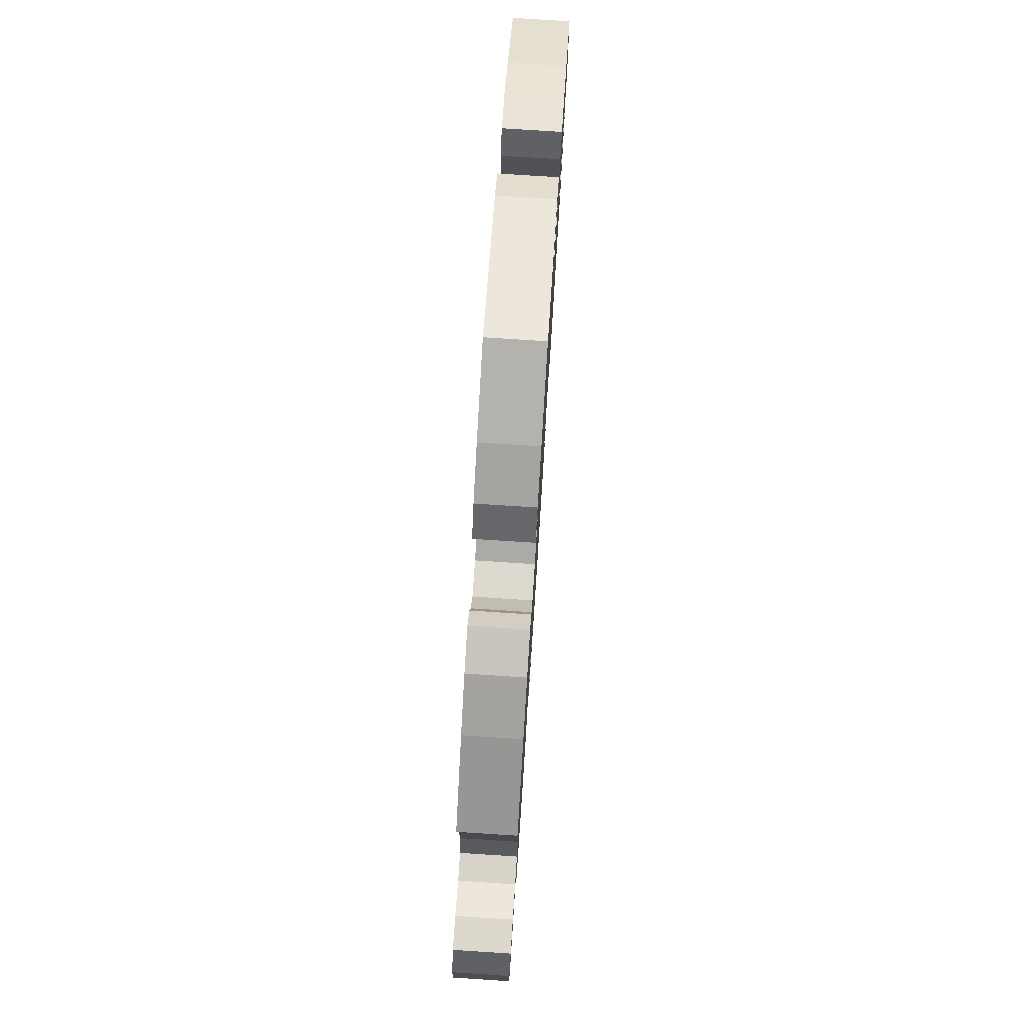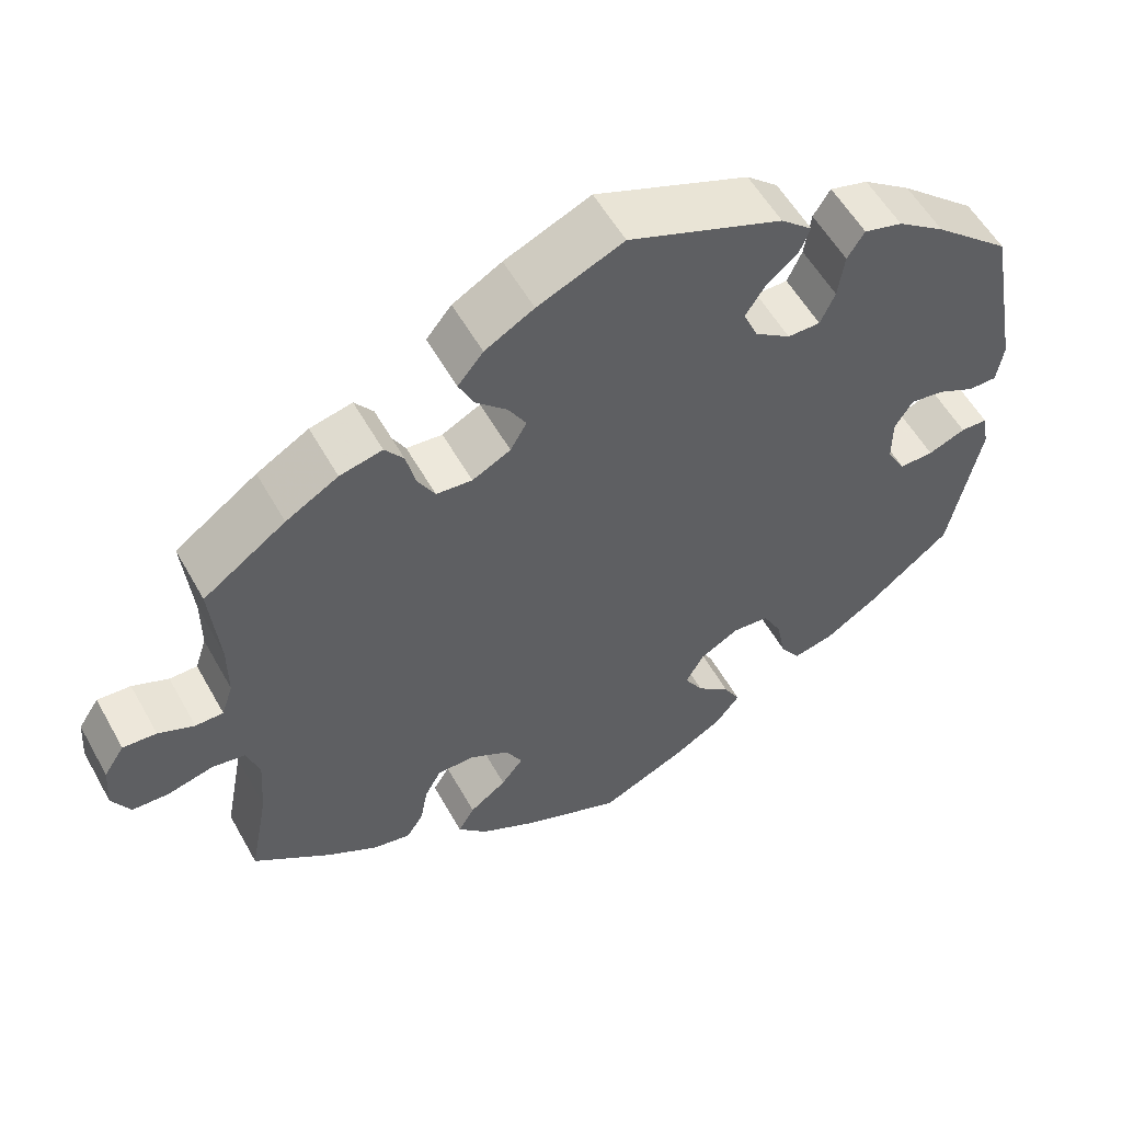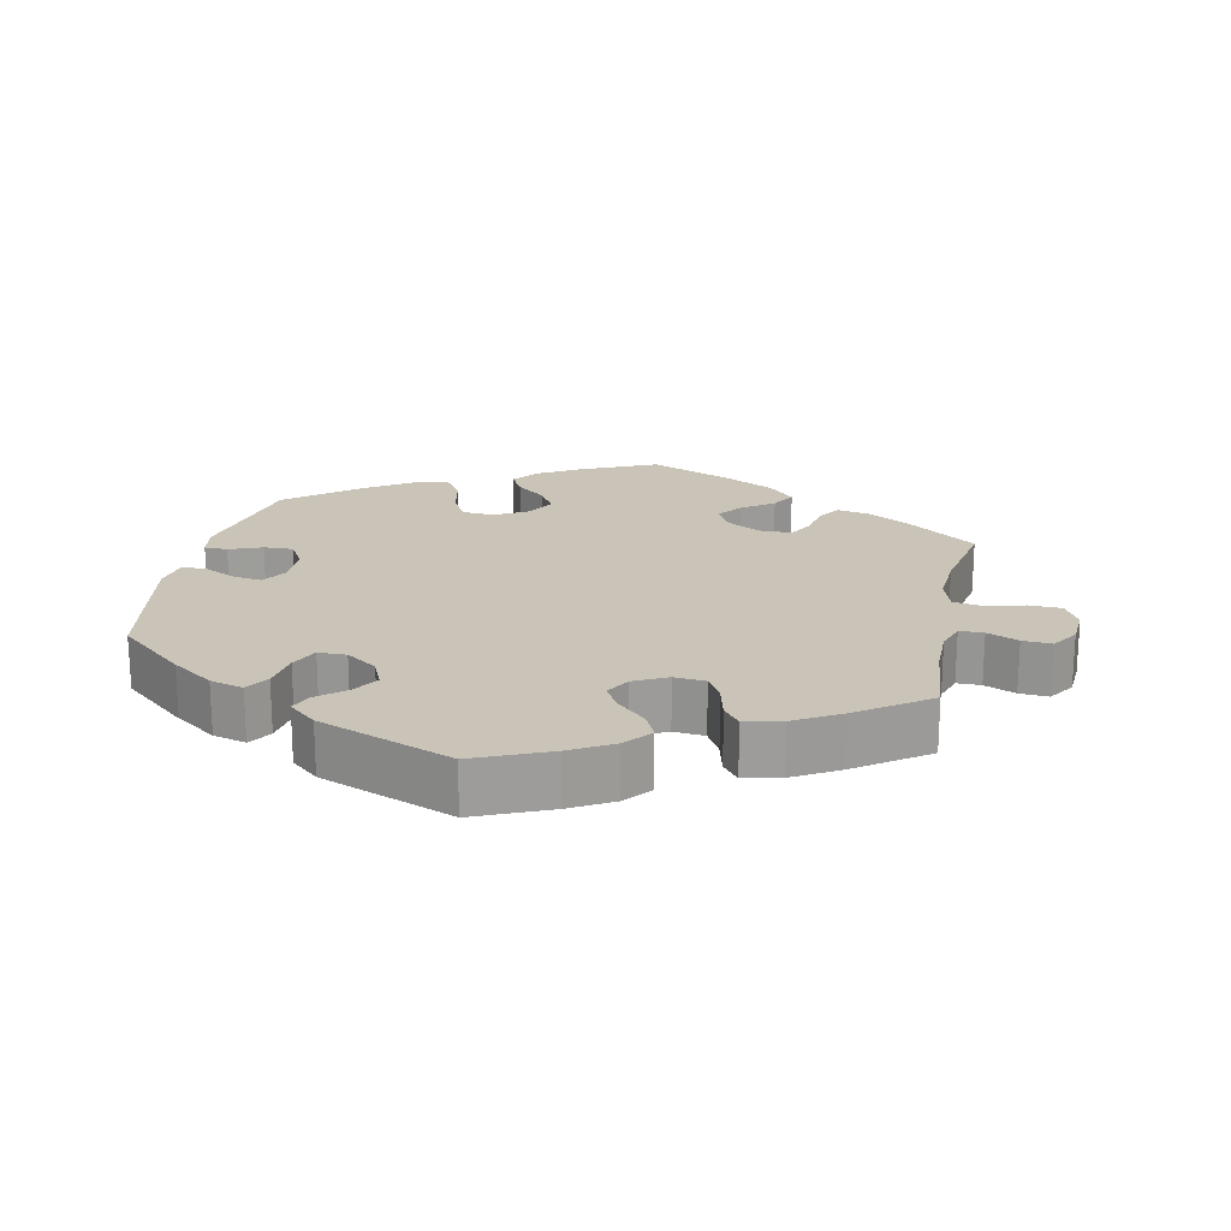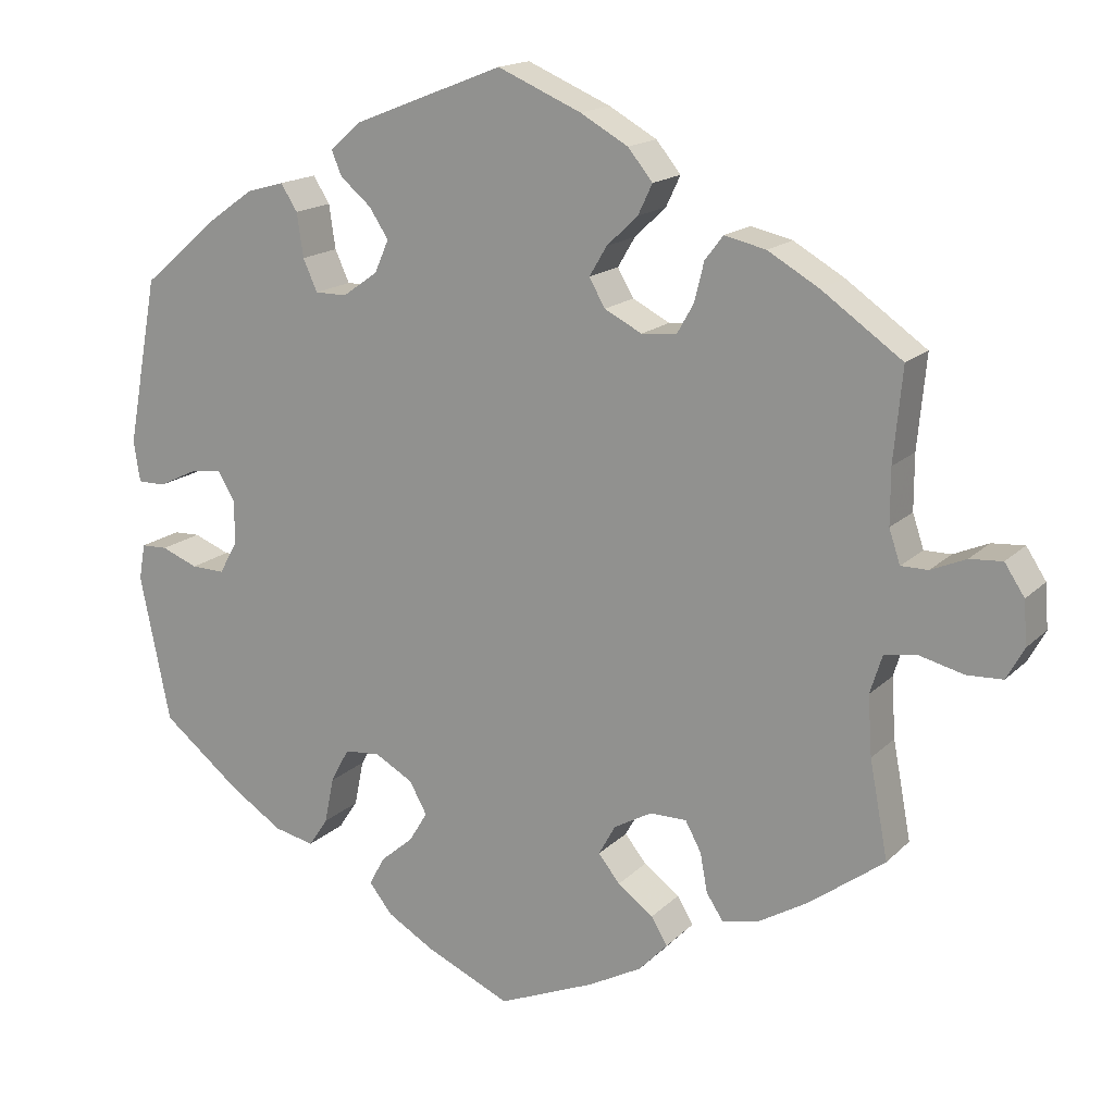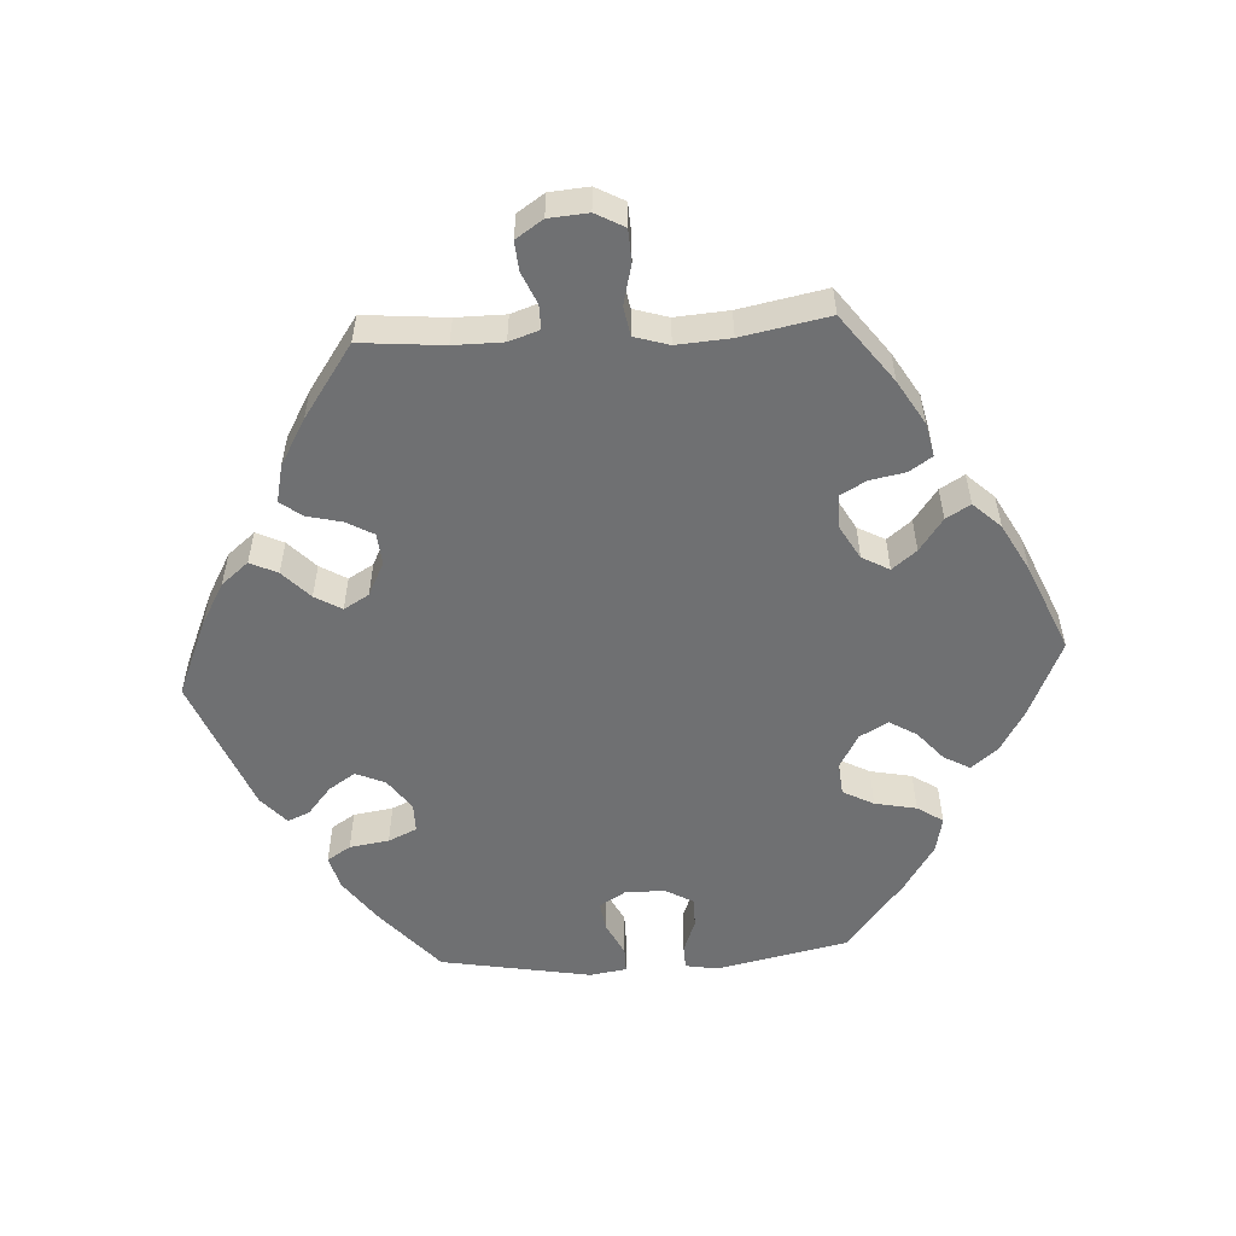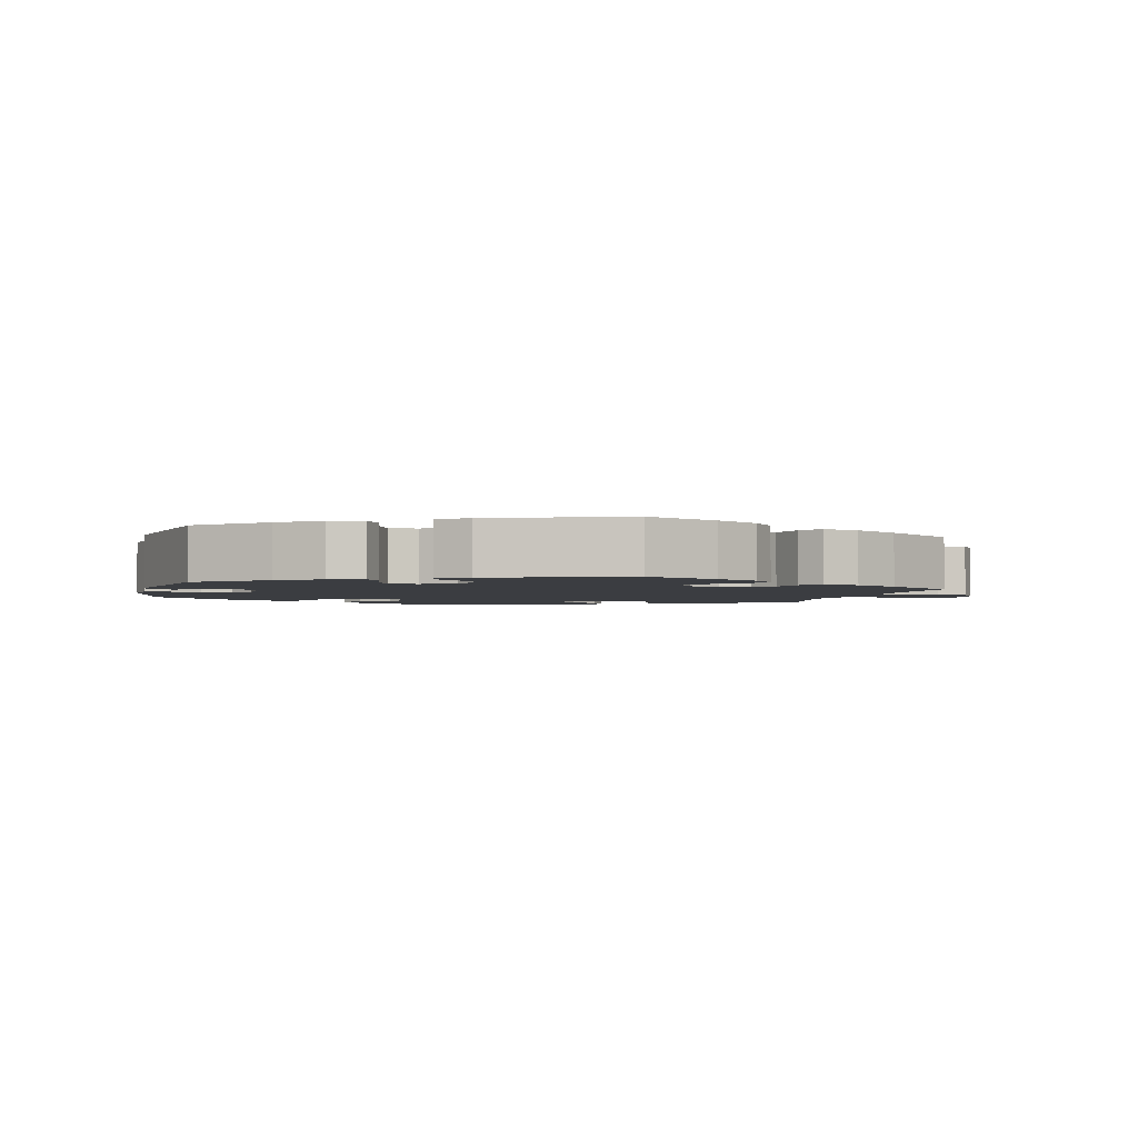
<metadata>
{"format":"obj","ext":"obj","renderer":"f3d","projection":"perspective","resolution":1024,"background":"white","views":[{"elev":76.9,"azim":93.7,"up":"+Z"},{"elev":55.7,"azim":151.1,"up":"+Z"},{"elev":20.0,"azim":11.7,"up":"+Y"},{"elev":16.4,"azim":28.8,"up":"+Z"},{"elev":-54.9,"azim":93.7,"up":"+Y"},{"elev":-2.6,"azim":-14.2,"up":"+Y"}]}
</metadata>
<code>
v 0.49 0.07 0.174
v 0.49 0.07 0.105
v 0.504 0.07 0.063
v 0.538 0.07 0.063
v 0.582 0.07 0.082
v 0.623 0.07 0.085
v 0.648 0.07 0.047
v 0.652 0.07 -0.008
v 0.63 0.07 -0.048
v 0.585 0.07 -0.05
v 0.529 0.07 -0.036
v 0.488 0.07 -0.043
v 0.473 0.07 -0.091
v 0.478 0.07 -0.166
v 0.501 0.07 -0.288
v 0.406 0.07 -0.358
v 0.345 0.07 -0.394
v 0.298 0.07 -0.404
v 0.277 0.07 -0.372
v 0.268 0.07 -0.323
v 0.248 0.07 -0.286
v 0.202 0.07 -0.286
v 0.154 0.07 -0.313
v 0.133 0.07 -0.351
v 0.16 0.07 -0.385
v 0.205 0.07 -0.418
v 0.225 0.07 -0.452
v 0.189 0.07 -0.49
v 0.122 0.07 -0.526
v 0 0.07 -0.577
v -0.107 0.07 -0.529
v -0.166 0.07 -0.494
v -0.195 0.07 -0.457
v -0.175 0.07 -0.421
v -0.134 0.07 -0.386
v -0.111 0.07 -0.348
v -0.133 0.07 -0.308
v -0.181 0.07 -0.281
v -0.226 0.07 -0.285
v -0.249 0.07 -0.328
v -0.261 0.07 -0.386
v -0.285 0.07 -0.422
v -0.335 0.07 -0.411
v -0.4 0.07 -0.369
v -0.501 0.07 -0.288
v -0.539 0.07 -0.103
v -0.531 0.07 -0.058
v -0.498 0.07 -0.057
v -0.452 0.07 -0.075
v -0.41 0.07 -0.076
v -0.387 0.07 -0.036
v -0.387 0.07 0.02
v -0.409 0.07 0.056
v -0.45 0.07 0.05
v -0.497 0.07 0.027
v -0.532 0.07 0.027
v -0.54 0.07 0.078
v -0.501 0.07 0.289
v -0.407 0.07 0.37
v -0.348 0.07 0.412
v -0.301 0.07 0.425
v -0.28 0.07 0.392
v -0.272 0.07 0.337
v -0.254 0.07 0.297
v -0.214 0.07 0.297
v -0.17 0.07 0.328
v -0.152 0.07 0.369
v -0.176 0.07 0.406
v -0.215 0.07 0.439
v -0.228 0.07 0.47
v -0.189 0.07 0.504
v 0 0.07 0.578
v 0.105 0.07 0.533
v 0.165 0.07 0.499
v 0.196 0.07 0.461
v 0.178 0.07 0.423
v 0.139 0.07 0.386
v 0.117 0.07 0.349
v 0.137 0.07 0.314
v 0.184 0.07 0.29
v 0.228 0.07 0.294
v 0.249 0.07 0.331
v 0.261 0.07 0.38
v 0.284 0.07 0.41
v 0.336 0.07 0.398
v 0.4 0.07 0.361
v 0.501 0.07 0.29
v 0.49 0 0.174
v 0.49 0 0.105
v 0.504 0 0.063
v 0.538 0 0.063
v 0.582 0 0.082
v 0.623 0 0.085
v 0.648 0 0.047
v 0.652 0 -0.008
v 0.63 0 -0.048
v 0.585 0 -0.05
v 0.529 0 -0.036
v 0.488 0 -0.043
v 0.473 0 -0.091
v 0.478 0 -0.166
v 0.501 0 -0.288
v 0.406 0 -0.358
v 0.345 0 -0.394
v 0.298 0 -0.404
v 0.277 0 -0.372
v 0.268 0 -0.323
v 0.248 0 -0.286
v 0.202 0 -0.286
v 0.154 0 -0.313
v 0.133 0 -0.351
v 0.16 0 -0.385
v 0.205 0 -0.418
v 0.225 0 -0.452
v 0.189 0 -0.49
v 0.122 0 -0.526
v 0 0 -0.577
v -0.107 0 -0.529
v -0.166 0 -0.494
v -0.195 0 -0.457
v -0.175 0 -0.421
v -0.134 0 -0.386
v -0.111 0 -0.348
v -0.133 0 -0.308
v -0.181 0 -0.281
v -0.226 0 -0.285
v -0.249 0 -0.328
v -0.261 0 -0.386
v -0.285 0 -0.422
v -0.335 0 -0.411
v -0.4 0 -0.369
v -0.501 0 -0.288
v -0.539 0 -0.103
v -0.531 0 -0.058
v -0.498 0 -0.057
v -0.452 0 -0.075
v -0.41 0 -0.076
v -0.387 0 -0.036
v -0.387 0 0.02
v -0.409 0 0.056
v -0.45 0 0.05
v -0.497 0 0.027
v -0.532 0 0.027
v -0.54 0 0.078
v -0.501 0 0.289
v -0.407 0 0.37
v -0.348 0 0.412
v -0.301 0 0.425
v -0.28 0 0.392
v -0.272 0 0.337
v -0.254 0 0.297
v -0.214 0 0.297
v -0.17 0 0.328
v -0.152 0 0.369
v -0.176 0 0.406
v -0.215 0 0.439
v -0.228 0 0.47
v -0.189 0 0.504
v 0 0 0.578
v 0.105 0 0.533
v 0.165 0 0.499
v 0.196 0 0.461
v 0.178 0 0.423
v 0.139 0 0.386
v 0.117 0 0.349
v 0.137 0 0.314
v 0.184 0 0.29
v 0.228 0 0.294
v 0.249 0 0.331
v 0.261 0 0.38
v 0.284 0 0.41
v 0.336 0 0.398
v 0.4 0 0.361
v 0.501 0 0.29
f 86 87 1
f 85 86 1 2
f 82 83 84 85
f 81 82 85 2
f 80 81 2 3
f 79 80 3
f 74 75 76 77
f 74 77 78
f 73 74 78
f 72 73 78
f 71 72 78
f 68 69 70 71
f 67 68 71 78
f 66 67 78 79
f 60 61 62 63
f 60 63 64
f 59 60 64
f 58 59 64
f 57 58 64 65
f 54 55 56 57
f 53 54 57 65
f 46 47 48 49
f 46 49 50
f 45 46 50
f 44 45 50 51
f 40 41 42 43
f 39 40 43 44
f 32 33 34 35
f 32 35 36
f 31 32 36
f 30 31 36
f 29 30 36
f 28 29 36 37
f 25 26 27 28
f 24 25 28 37
f 17 18 19 20
f 17 20 21
f 14 15 16 17
f 13 14 17 21
f 12 13 21 22
f 8 9 10 11
f 8 11 12
f 7 8 12
f 4 5 6 7
f 3 4 7 12
f 52 53 65 66
f 51 52 66 79
f 39 44 51 79
f 38 39 79 3
f 23 24 37 38
f 22 23 38
f 3 12 22 38
f 88 174 173
f 89 88 173 172
f 172 171 170 169
f 89 172 169 168
f 90 89 168 167
f 90 167 166
f 164 163 162 161
f 165 164 161
f 165 161 160
f 165 160 159
f 165 159 158
f 158 157 156 155
f 165 158 155 154
f 166 165 154 153
f 150 149 148 147
f 151 150 147
f 151 147 146
f 151 146 145
f 152 151 145 144
f 144 143 142 141
f 152 144 141 140
f 136 135 134 133
f 137 136 133
f 137 133 132
f 138 137 132 131
f 130 129 128 127
f 131 130 127 126
f 122 121 120 119
f 123 122 119
f 123 119 118
f 123 118 117
f 123 117 116
f 124 123 116 115
f 115 114 113 112
f 124 115 112 111
f 107 106 105 104
f 108 107 104
f 104 103 102 101
f 108 104 101 100
f 109 108 100 99
f 98 97 96 95
f 99 98 95
f 99 95 94
f 94 93 92 91
f 99 94 91 90
f 153 152 140 139
f 166 153 139 138
f 166 138 131 126
f 90 166 126 125
f 125 124 111 110
f 125 110 109
f 125 109 99 90
f 1 88 89 2
f 2 89 90 3
f 3 90 91 4
f 4 91 92 5
f 5 92 93 6
f 6 93 94 7
f 7 94 95 8
f 8 95 96 9
f 9 96 97 10
f 10 97 98 11
f 11 98 99 12
f 12 99 100 13
f 13 100 101 14
f 14 101 102 15
f 15 102 103 16
f 16 103 104 17
f 17 104 105 18
f 18 105 106 19
f 19 106 107 20
f 20 107 108 21
f 21 108 109 22
f 22 109 110 23
f 23 110 111 24
f 24 111 112 25
f 25 112 113 26
f 26 113 114 27
f 27 114 115 28
f 28 115 116 29
f 29 116 117 30
f 30 117 118 31
f 31 118 119 32
f 32 119 120 33
f 33 120 121 34
f 34 121 122 35
f 35 122 123 36
f 36 123 124 37
f 37 124 125 38
f 38 125 126 39
f 39 126 127 40
f 40 127 128 41
f 41 128 129 42
f 42 129 130 43
f 43 130 131 44
f 44 131 132 45
f 45 132 133 46
f 46 133 134 47
f 47 134 135 48
f 48 135 136 49
f 49 136 137 50
f 50 137 138 51
f 51 138 139 52
f 52 139 140 53
f 53 140 141 54
f 54 141 142 55
f 55 142 143 56
f 56 143 144 57
f 57 144 145 58
f 58 145 146 59
f 59 146 147 60
f 60 147 148 61
f 61 148 149 62
f 62 149 150 63
f 63 150 151 64
f 64 151 152 65
f 65 152 153 66
f 66 153 154 67
f 67 154 155 68
f 68 155 156 69
f 69 156 157 70
f 70 157 158 71
f 71 158 159 72
f 72 159 160 73
f 73 160 161 74
f 74 161 162 75
f 75 162 163 76
f 76 163 164 77
f 77 164 165 78
f 78 165 166 79
f 79 166 167 80
f 80 167 168 81
f 81 168 169 82
f 82 169 170 83
f 83 170 171 84
f 84 171 172 85
f 85 172 173 86
f 86 173 174 87
f 87 174 88 1

</code>
